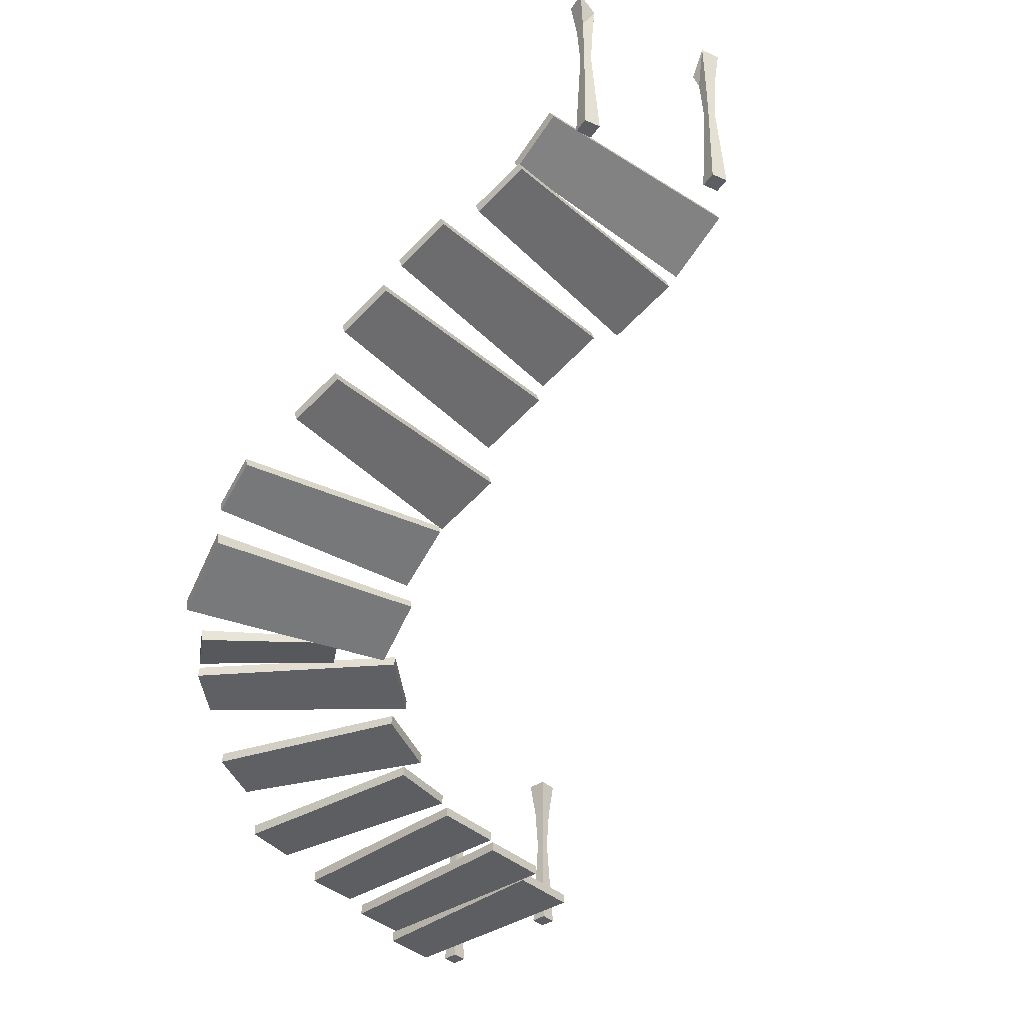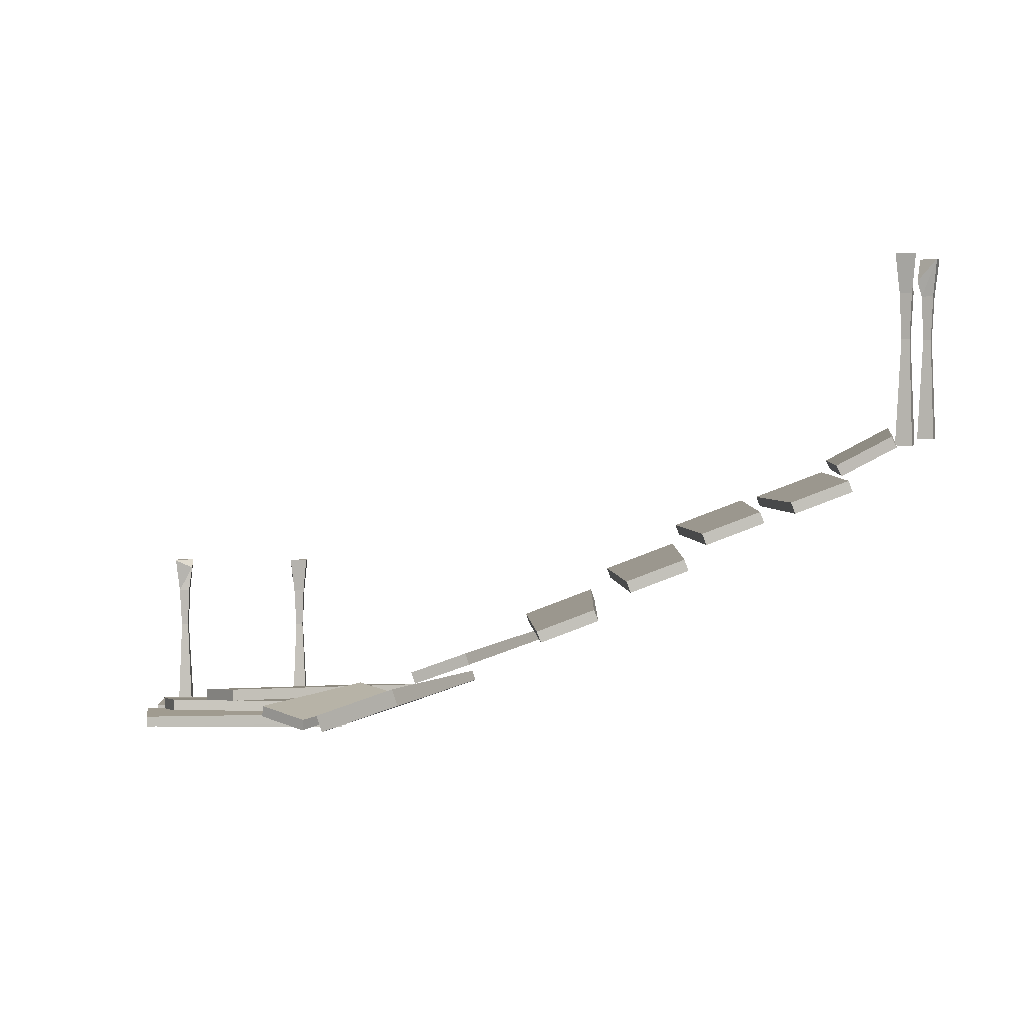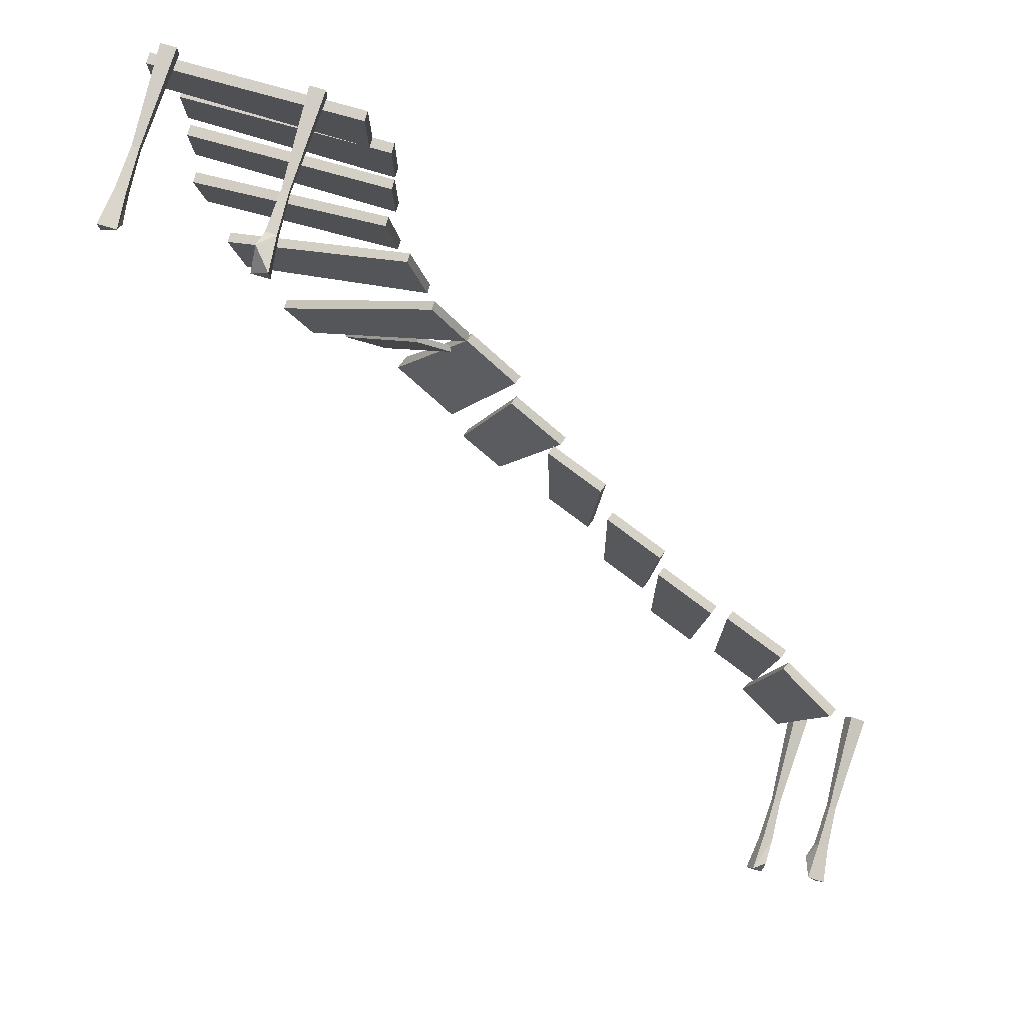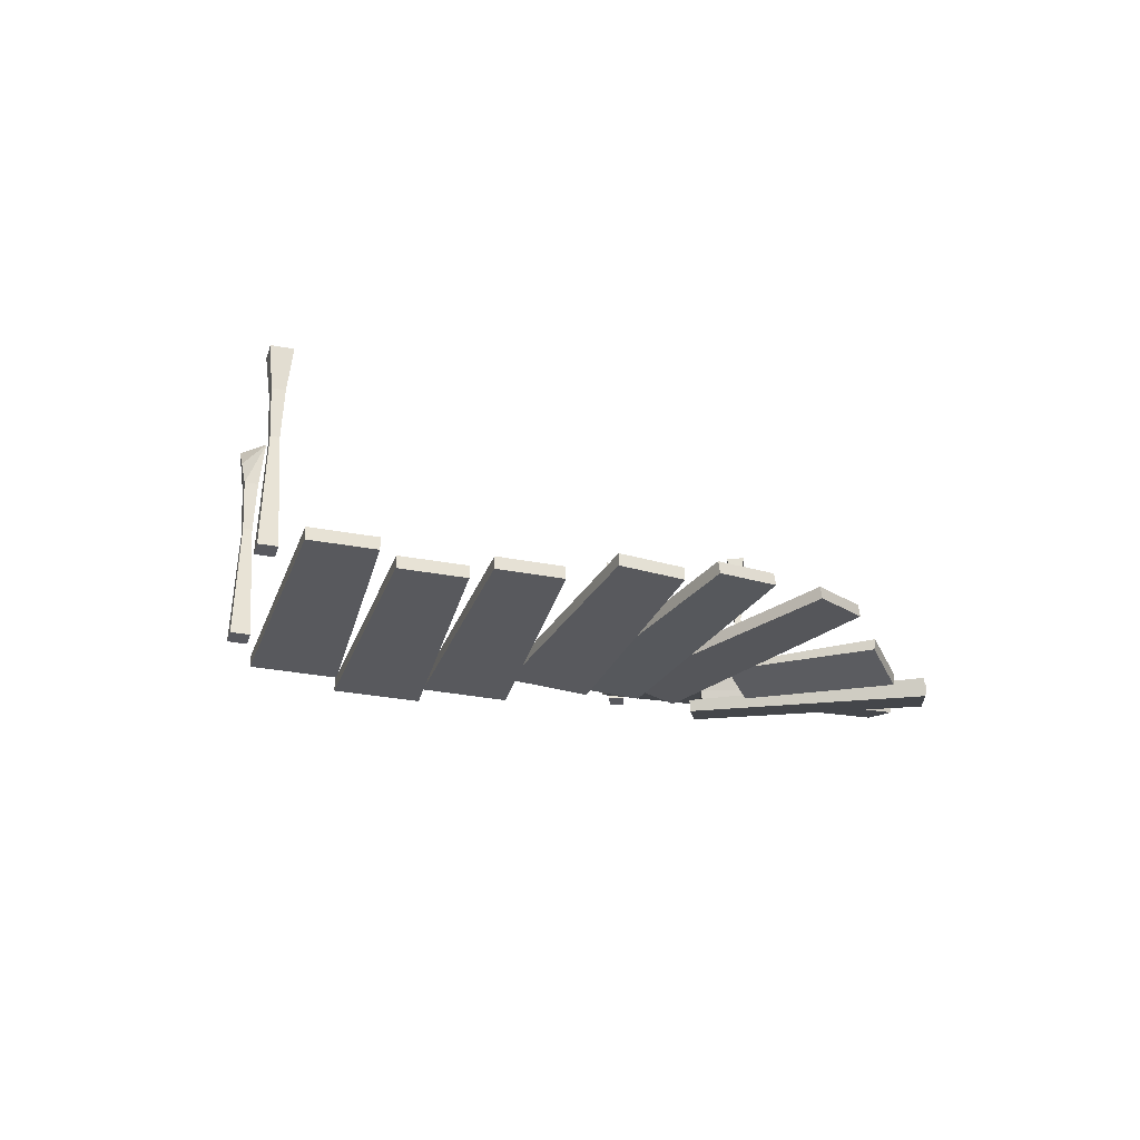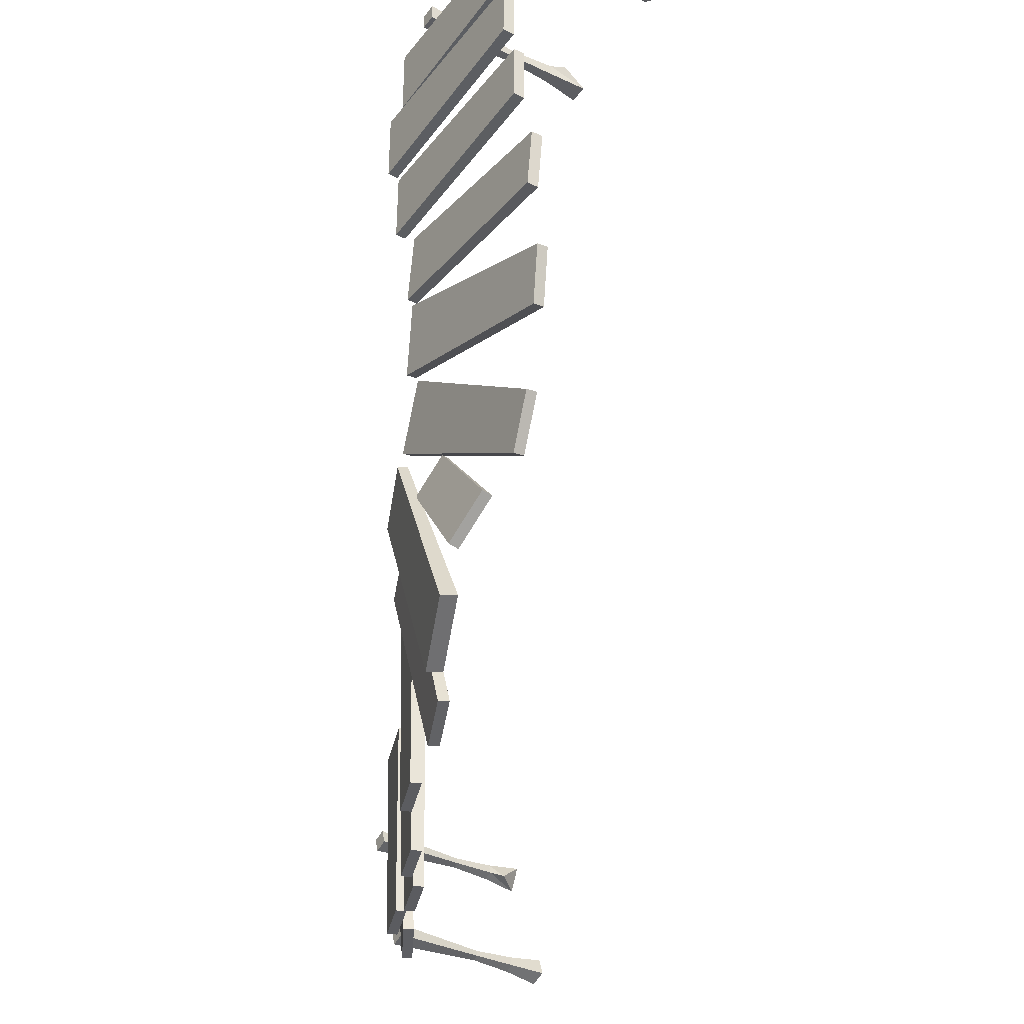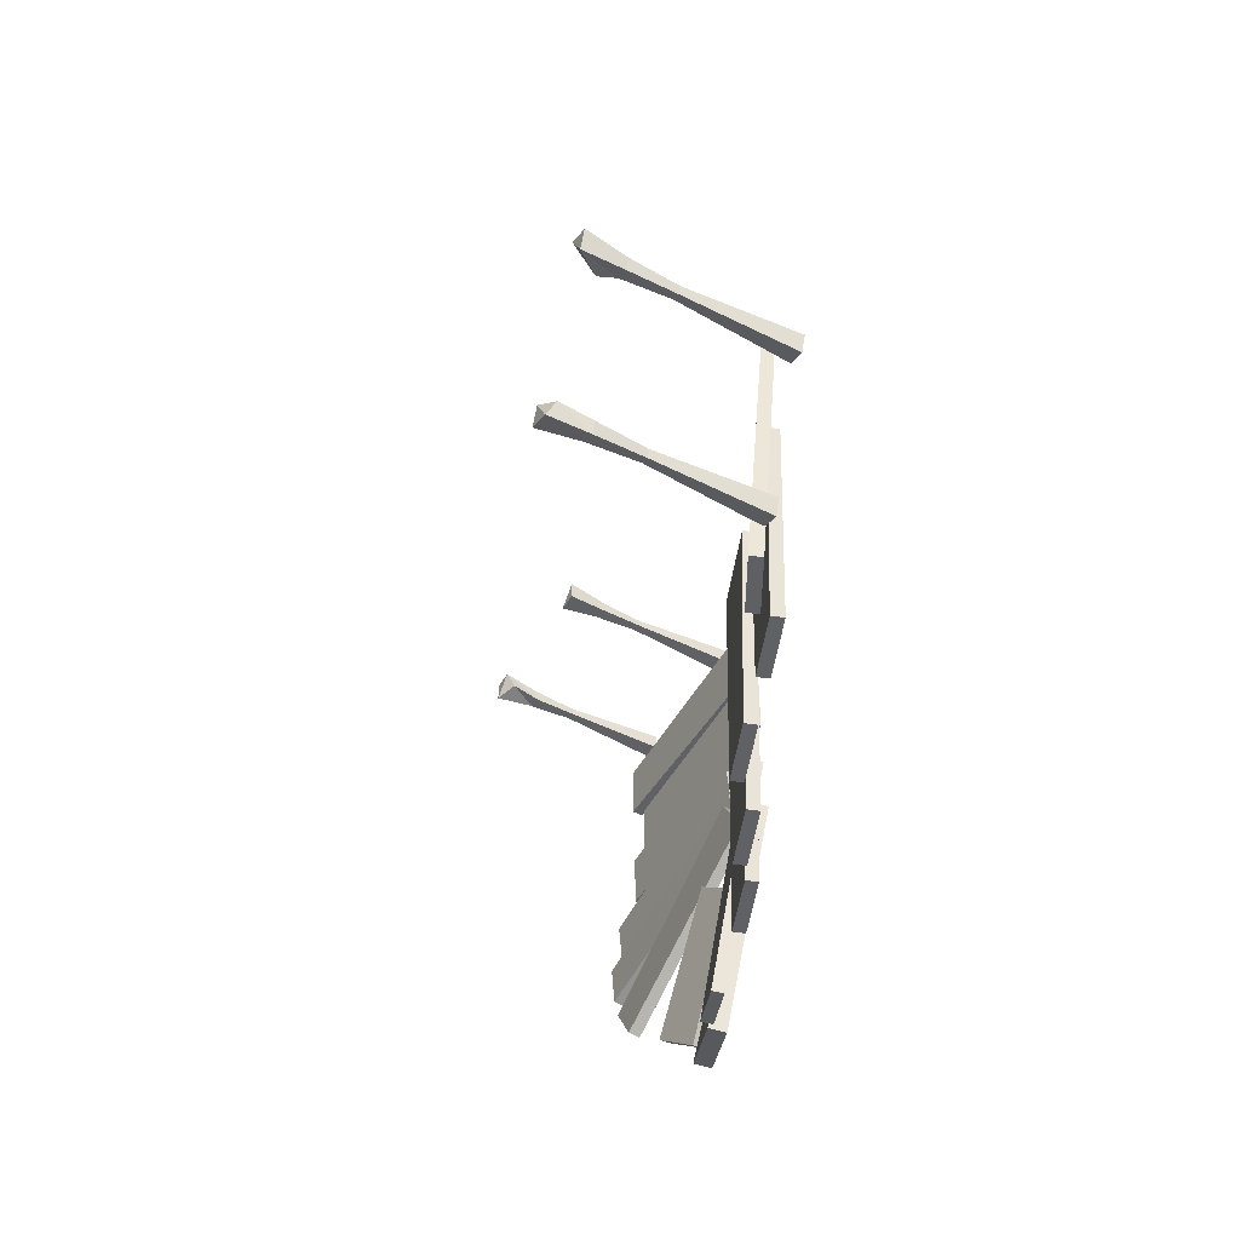
<metadata>
{"format":"obj","ext":"obj","renderer":"f3d","projection":"perspective","resolution":1024,"background":"white","views":[{"elev":-38.3,"azim":-138.2,"up":"+Y"},{"elev":4.2,"azim":179.5,"up":"+Y"},{"elev":79.6,"azim":-163.7,"up":"+Z"},{"elev":-30.3,"azim":74.5,"up":"+Y"},{"elev":-36.2,"azim":57.7,"up":"+Z"},{"elev":-49.0,"azim":-119.1,"up":"+Z"}]}
</metadata>
<code>
o Cube.002
v -3.273 -3.101 7.29
v -3.273 -3.101 4.411
v 5.268 -3.12 4.697
v 5.268 -3.12 7.003
v -3.273 -2.693 7.29
v -3.273 -2.693 4.411
v 5.268 -2.674 4.697
v 5.268 -2.674 7.003
v -4.136 -3.145 4.311
v -4.136 -3.145 1.432
v 4.404 -3.165 1.718
v 4.404 -3.165 4.025
v -4.136 -2.738 4.311
v -4.136 -2.738 1.432
v 4.404 -2.718 1.718
v 4.404 -2.718 4.025
v -4.124 -2.687 1.295
v -4.148 -2.687 -1.585
v 4.394 -2.706 -1.37
v 4.414 -2.706 0.936
v -4.124 -2.279 1.295
v -4.148 -2.279 -1.585
v 4.394 -2.26 -1.37
v 4.414 -2.26 0.936
v -3.908 -2.006 -1.641
v -4.289 -2.006 -4.495
v 4.214 -2.025 -5.341
v 4.519 -2.025 -3.055
v -3.908 -1.599 -1.641
v -4.289 -1.599 -4.495
v 4.214 -1.579 -5.341
v 4.519 -1.579 -3.055
v -4.881 -1.45 -4.081
v -5.755 -1.11 -6.804
v 2.469 -0.676 -9.085
v 3.168 -0.9479 -6.905
v -4.889 -1.046 -4.028
v -5.762 -0.7064 -6.751
v 2.46 -0.2338 -9.028
v 3.16 -0.5057 -6.847
v -6.201 -0.369 -6.428
v -7.805 -0.02953 -8.795
v -0.556 0.4047 -13.3
v 0.7289 0.1328 -11.4
v -6.194 0.03482 -6.375
v -7.798 0.3743 -8.742
v -0.5478 0.8469 -13.24
v 0.7372 0.575 -11.34
v -7.871 -0.2013 -9.472
v -10.38 0.8165 -10.46
v -7.462 1.026 -18.49
v -4.468 -0.1896 -17.31
v -7.742 0.1796 -9.408
v -10.25 1.197 -10.39
v -7.251 1.648 -18.38
v -4.257 0.4324 -17.21
v -10.44 1.653 -10.82
v -13.02 2.671 -11.6
v -10.22 2.782 -19.67
v -8.156 1.967 -19.05
v -10.31 2.034 -10.77
v -12.89 3.052 -11.55
v -10.07 3.199 -19.61
v -8.008 2.384 -18.99
v -12.63 3.294 -11.11
v -15.32 4.311 -11.07
v -15.08 4.423 -19.61
v -12.93 3.608 -19.64
v -12.49 3.675 -11.1
v -15.18 4.692 -11.06
v -14.92 4.84 -19.6
v -12.77 4.025 -19.63
v -15.95 5.274 -11.93
v -18.65 6.292 -11.89
v -18.41 6.403 -20.43
v -16.25 5.588 -20.46
v -15.81 5.655 -11.92
v -18.5 6.672 -11.88
v -18.25 6.82 -20.42
v -16.09 6.005 -20.45
v -18.78 7.041 -11.78
v -21.47 8.059 -11.75
v -21.23 8.171 -20.29
v -19.07 7.355 -20.31
v -18.63 7.422 -11.77
v -21.33 8.44 -11.74
v -21.07 8.588 -20.28
v -18.92 7.773 -20.3
v -22.17 8.164 -11.14
v -24.86 9.182 -11.11
v -24.62 9.294 -19.65
v -22.47 8.478 -19.68
v -22.03 8.545 -11.13
v -24.72 9.563 -11.1
v -24.46 9.711 -19.64
v -22.31 8.896 -19.66
v -25.11 9.675 -10.93
v -27.63 11.05 -11.25
v -26.26 10.97 -19.68
v -24.24 9.874 -19.42
v -24.92 10.03 -10.9
v -27.43 11.4 -11.22
v -26.05 11.36 -19.65
v -24.03 10.27 -19.39
v -5.541 0.4101 -10.14
v -6.99 0.136 -11.31
v -3.58 -0.3997 -15.7
v -1.85 -0.07232 -14.3
v -5.558 0.6728 -10.18
v -7.007 0.3986 -11.35
v -3.608 0.02913 -15.76
v -1.878 0.3565 -14.37
f 5 6 2 1
f 6 7 3 2
f 7 8 4 3
f 8 5 1 4
f 1 2 3 4
f 8 7 6 5
f 13 14 10 9
f 14 15 11 10
f 15 16 12 11
f 16 13 9 12
f 9 10 11 12
f 16 15 14 13
f 21 22 18 17
f 22 23 19 18
f 23 24 20 19
f 24 21 17 20
f 17 18 19 20
f 24 23 22 21
f 29 30 26 25
f 30 31 27 26
f 31 32 28 27
f 32 29 25 28
f 25 26 27 28
f 32 31 30 29
f 37 38 34 33
f 38 39 35 34
f 39 40 36 35
f 40 37 33 36
f 33 34 35 36
f 40 39 38 37
f 45 46 42 41
f 46 47 43 42
f 47 48 44 43
f 48 45 41 44
f 41 42 43 44
f 48 47 46 45
f 53 54 50 49
f 54 55 51 50
f 55 56 52 51
f 56 53 49 52
f 49 50 51 52
f 56 55 54 53
f 61 62 58 57
f 62 63 59 58
f 63 64 60 59
f 64 61 57 60
f 57 58 59 60
f 64 63 62 61
f 69 70 66 65
f 70 71 67 66
f 71 72 68 67
f 72 69 65 68
f 65 66 67 68
f 72 71 70 69
f 77 78 74 73
f 78 79 75 74
f 79 80 76 75
f 80 77 73 76
f 73 74 75 76
f 80 79 78 77
f 85 86 82 81
f 86 87 83 82
f 87 88 84 83
f 88 85 81 84
f 81 82 83 84
f 88 87 86 85
f 93 94 90 89
f 94 95 91 90
f 95 96 92 91
f 96 93 89 92
f 89 90 91 92
f 96 95 94 93
f 101 102 98 97
f 102 103 99 98
f 103 104 100 99
f 104 101 97 100
f 97 98 99 100
f 104 103 102 101
f 109 110 106 105
f 110 111 107 106
f 111 112 108 107
f 112 109 105 108
f 105 106 107 108
f 112 111 110 109
o Cube.001
v -28.89 11.01 -13.32
v -28.28 11.01 -13.11
v -28.48 11.01 -12.5
v -29.1 11.01 -12.71
v -28.78 15.02 -13.1
v -28.5 15.02 -13
v -28.59 15.02 -12.72
v -28.88 15.02 -12.81
v -28.83 16.76 -13.2
v -28.4 16.76 -13.05
v -28.54 16.76 -12.62
v -28.98 16.76 -12.76
v -28.93 18.26 -13.39
v -28.2 17.37 -13.15
v -28.45 18.26 -12.42
v -29.17 18.26 -12.67
v -27 10.99 -18.74
v -26.39 10.99 -18.53
v -26.6 10.99 -17.92
v -27.21 10.99 -18.12
v -26.9 15.01 -18.52
v -26.61 15.01 -18.42
v -26.71 15.01 -18.13
v -26.99 15.01 -18.23
v -26.95 16.74 -18.62
v -26.51 16.74 -18.47
v -26.66 16.74 -18.04
v -27.09 16.74 -18.18
v -27.04 18.24 -18.81
v -26.32 18.24 -18.57
v -26.56 18.24 -17.84
v -27.07 17.87 -18.01
f 113 114 115 116
f 120 119 123 124
f 113 117 118 114
f 114 118 119 115
f 115 119 120 116
f 117 113 116 120
f 124 123 127 128
f 119 118 122 123
f 117 120 124 121
f 118 117 121 122
f 125 128 127 126
f 123 122 126 127
f 121 124 128 125
f 122 121 125 126
f 129 130 131 132
f 136 135 139 140
f 129 133 134 130
f 130 134 135 131
f 131 135 136 132
f 133 129 132 136
f 140 139 143 144
f 135 134 138 139
f 133 136 140 137
f 134 133 137 138
f 141 144 143 142
f 139 138 142 143
f 137 140 144 141
f 138 137 141 142
o Cube
v -1.084 -3.112 7.633
v -1.084 -3.112 8.28
v -1.73 -3.112 8.28
v -1.73 -3.112 7.633
v -1.255 0.9034 7.805
v -1.255 0.9034 8.108
v -1.559 0.9034 8.108
v -1.559 0.9034 7.805
v -1.178 2.639 7.727
v -1.178 2.639 8.185
v -1.636 2.639 8.185
v -1.636 2.639 7.727
v -1.024 4.141 7.573
v -1.024 3.248 8.339
v -1.79 4.141 8.339
v -1.79 4.141 7.573
v 4.653 -3.129 7.69
v 4.653 -3.129 8.337
v 4.006 -3.129 8.337
v 4.006 -3.129 7.69
v 4.481 0.8868 7.862
v 4.481 0.8868 8.165
v 4.178 0.8868 8.165
v 4.178 0.8868 7.862
v 4.558 2.622 7.784
v 4.558 2.622 8.242
v 4.1 2.622 8.242
v 4.1 2.622 7.784
v 4.712 4.124 7.631
v 4.712 4.124 8.396
v 3.947 4.124 8.396
v 3.947 3.756 7.861
f 145 146 147 148
f 152 151 155 156
f 145 149 150 146
f 146 150 151 147
f 147 151 152 148
f 149 145 148 152
f 156 155 159 160
f 151 150 154 155
f 149 152 156 153
f 150 149 153 154
f 157 160 159 158
f 155 154 158 159
f 153 156 160 157
f 154 153 157 158
f 161 162 163 164
f 168 167 171 172
f 161 165 166 162
f 162 166 167 163
f 163 167 168 164
f 165 161 164 168
f 172 171 175 176
f 167 166 170 171
f 165 168 172 169
f 166 165 169 170
f 173 176 175 174
f 171 170 174 175
f 169 172 176 173
f 170 169 173 174

</code>
